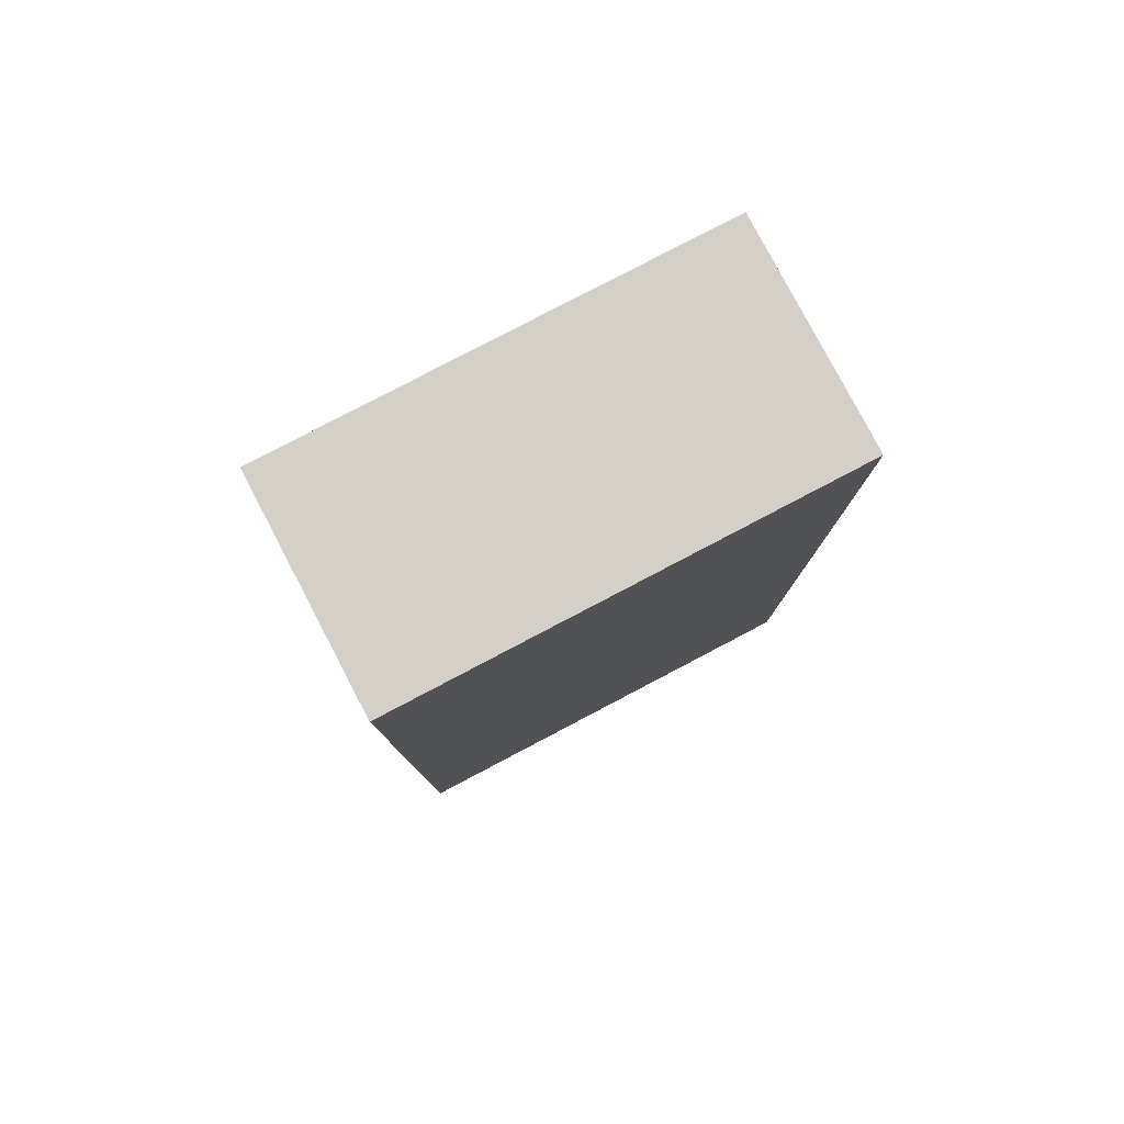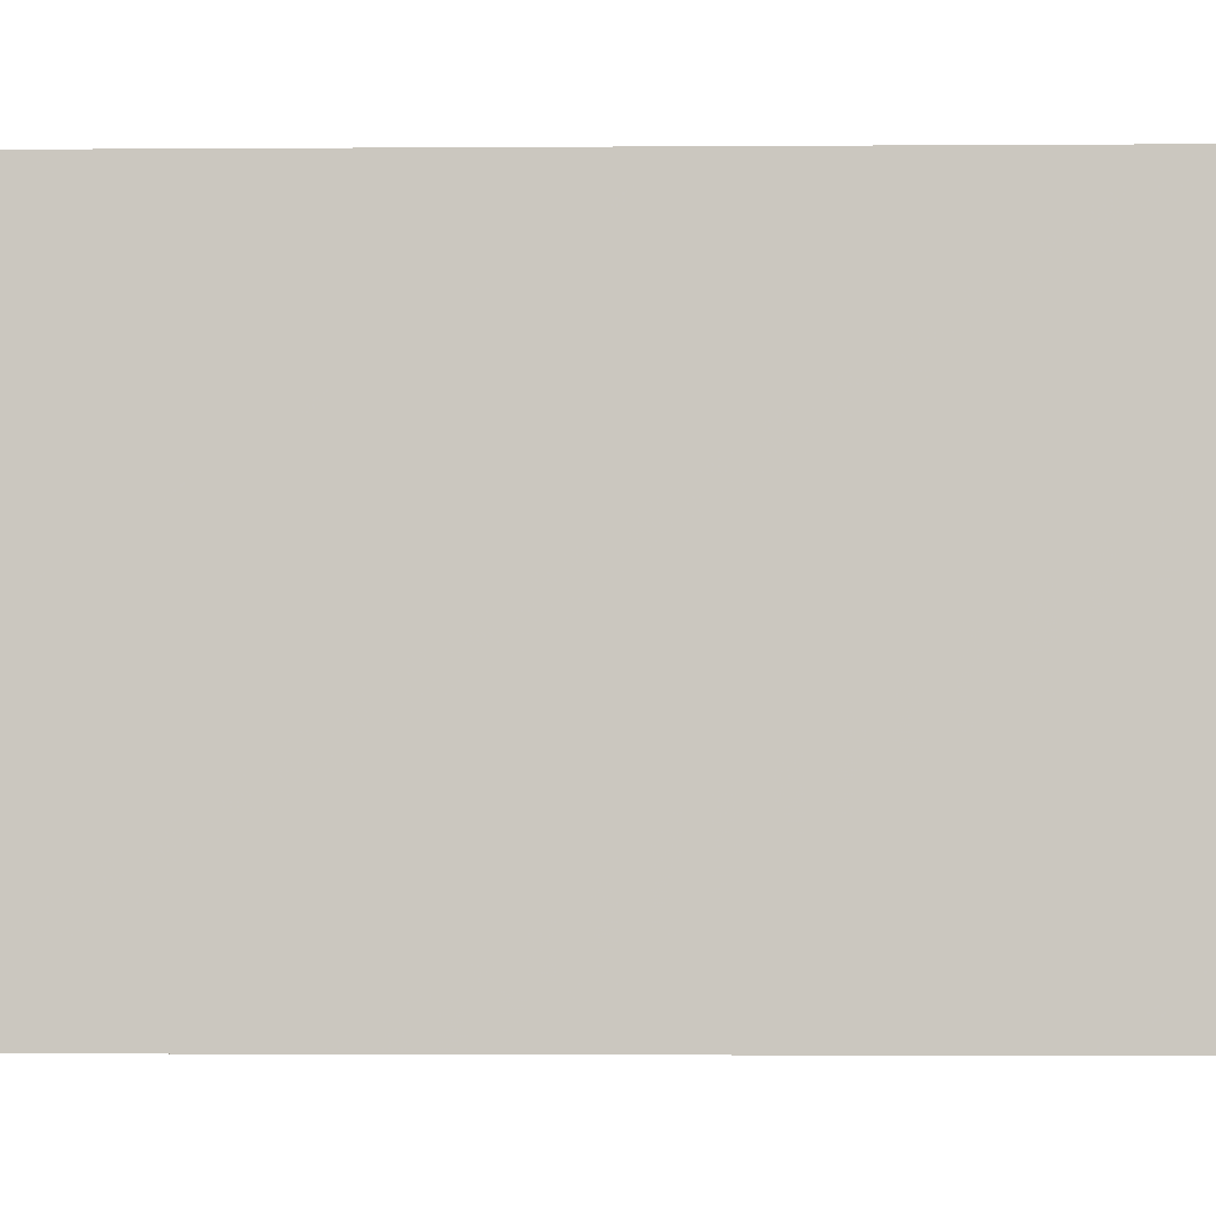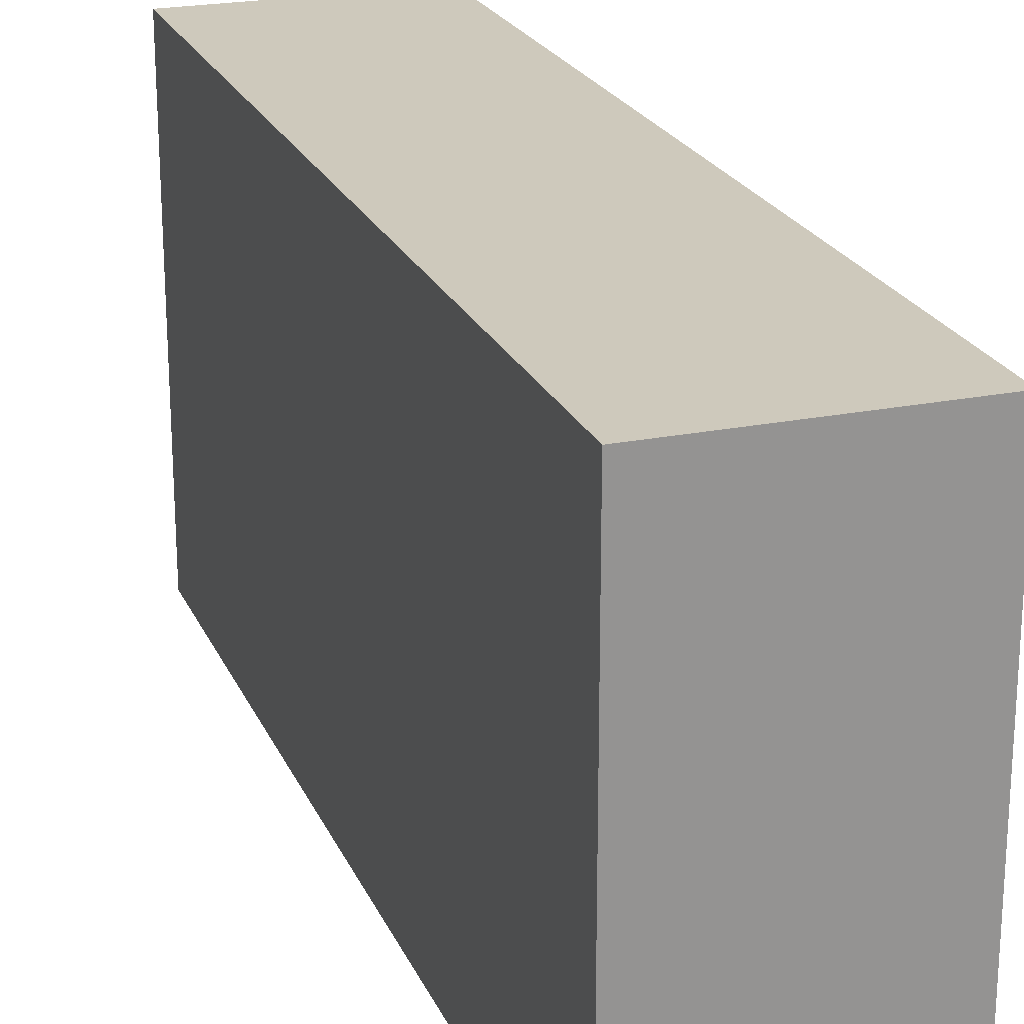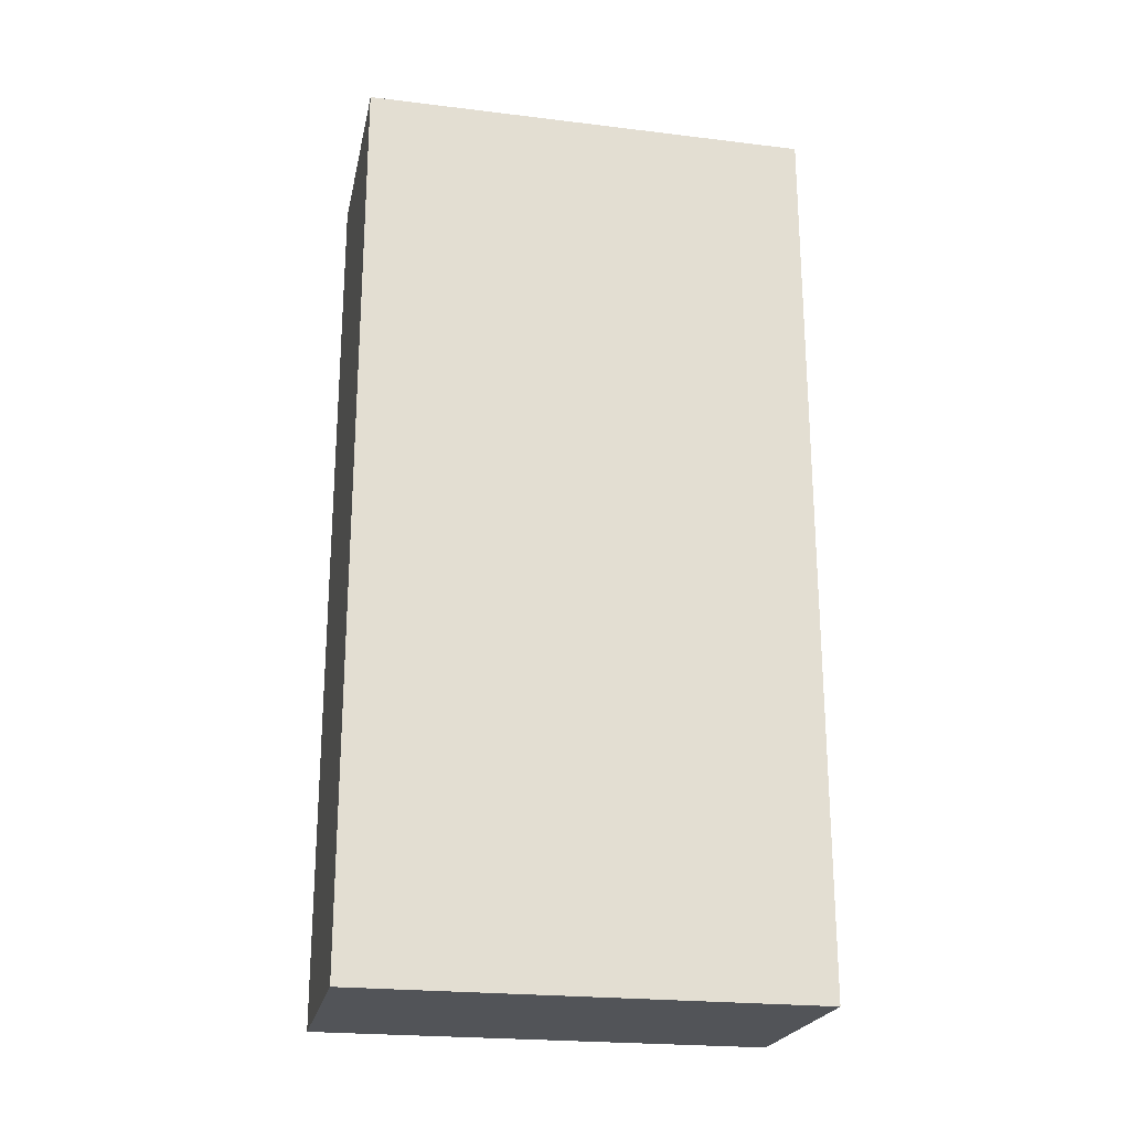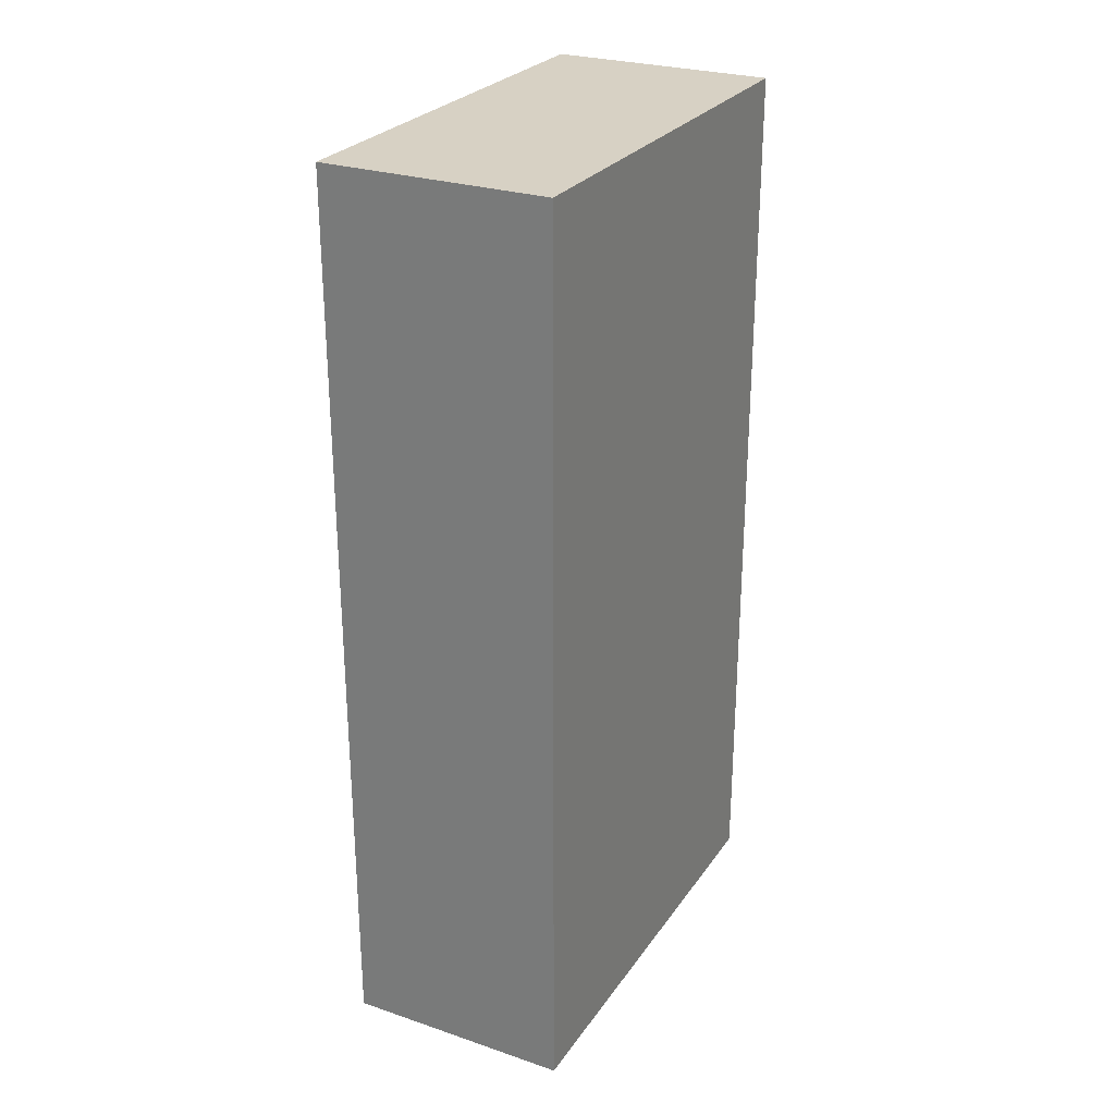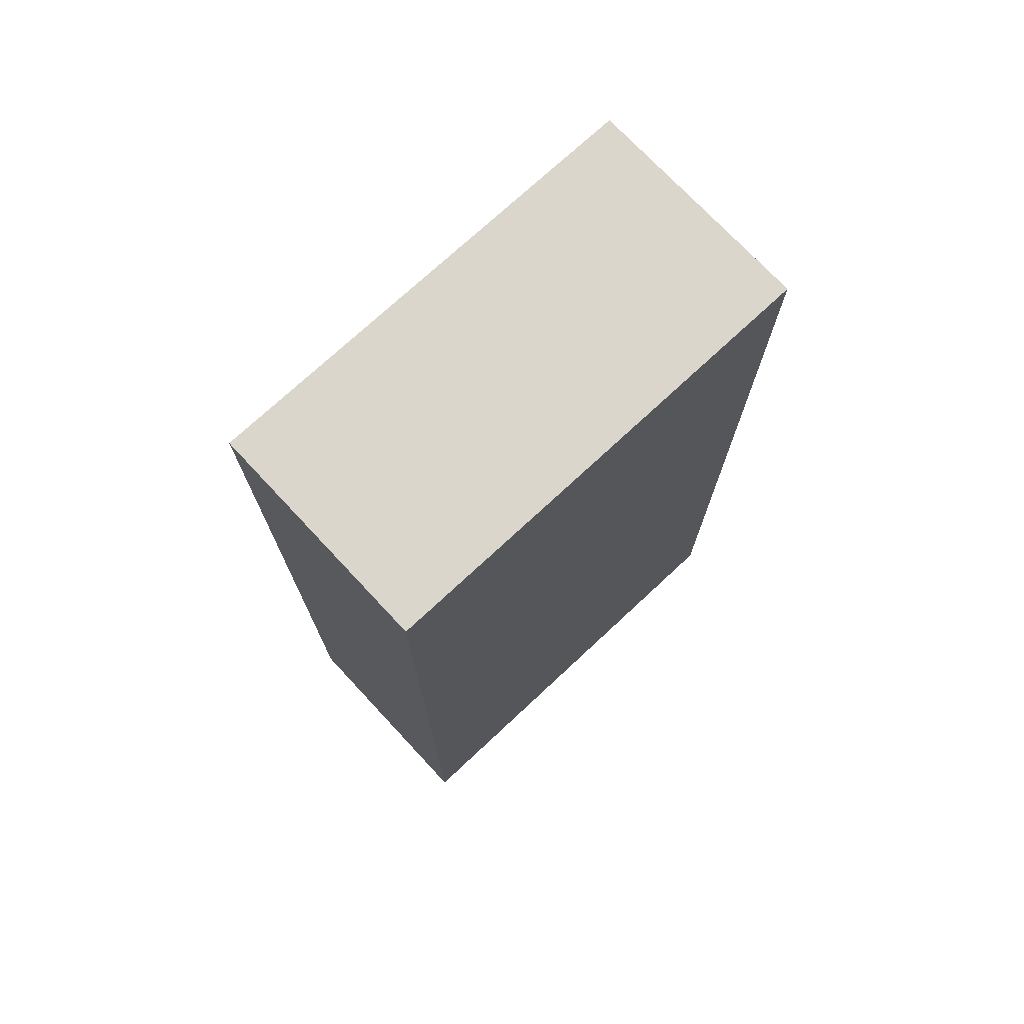
<metadata>
{"format":"obj","ext":"obj","renderer":"f3d","projection":"perspective","resolution":1024,"background":"white","views":[{"elev":79.9,"azim":62.3,"up":"+Z"},{"elev":-2.4,"azim":91.6,"up":"+Y"},{"elev":22.5,"azim":160.8,"up":"+Y"},{"elev":-22.8,"azim":-101.7,"up":"+Z"},{"elev":27.1,"azim":-152.6,"up":"+Z"},{"elev":73.6,"azim":-133.0,"up":"+Z"}]}
</metadata>
<code>
v 576 160 -128
v 608 224 -128
v 576 224 -128
v 608 160 -128
v 576 224 -256
v 608 160 -256
v 576 160 -256
v 608 224 -256
f 1 2 3
f 1 4 2
f 5 6 7
f 5 8 6
f 4 7 6
f 4 1 7
f 3 8 5
f 3 2 8
f 2 6 8
f 2 4 6
f 1 5 7
f 1 3 5

</code>
